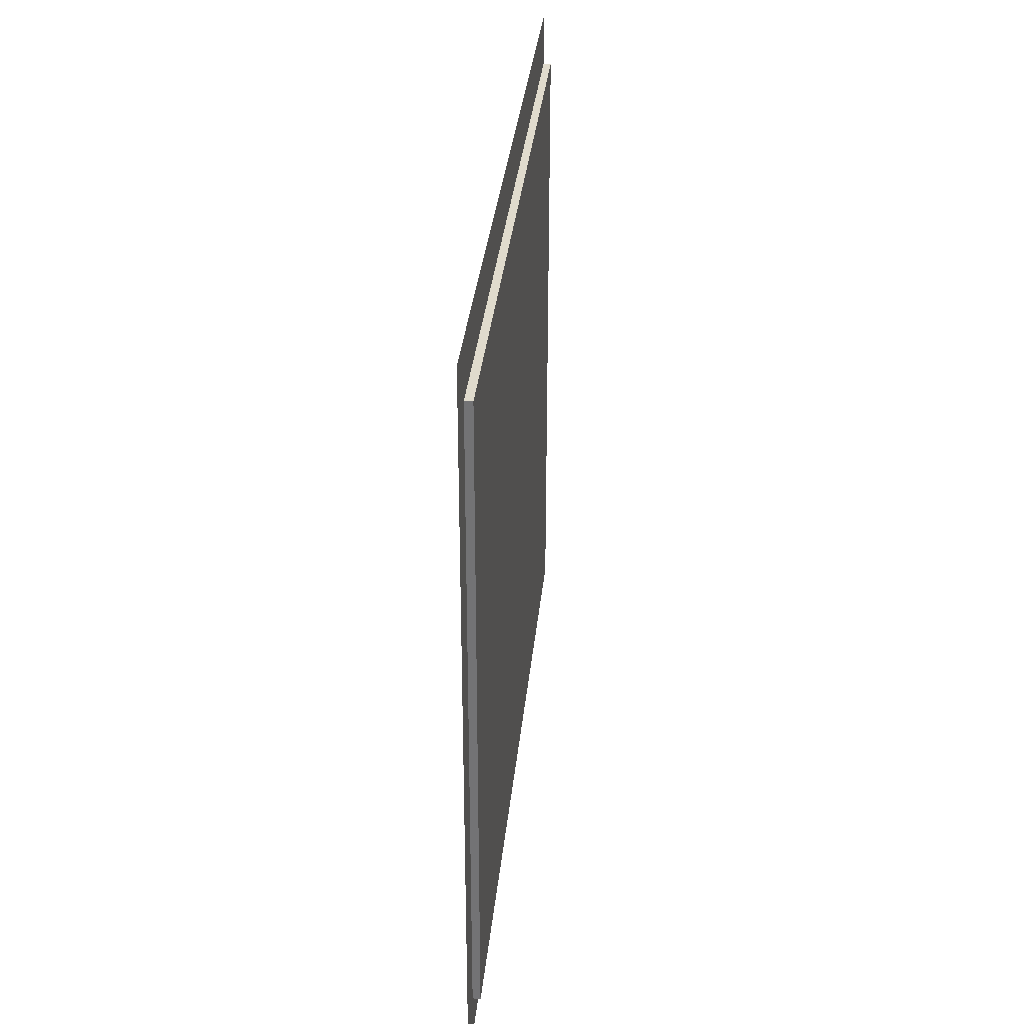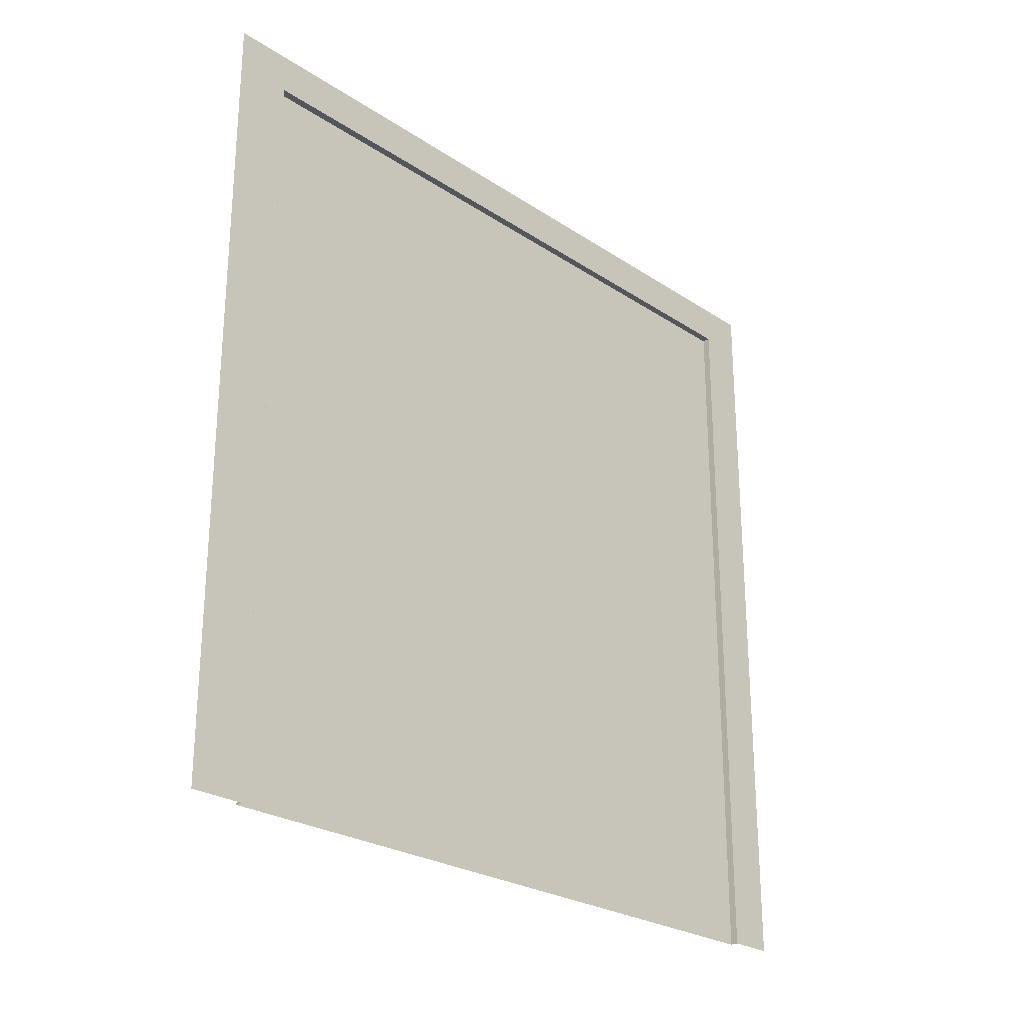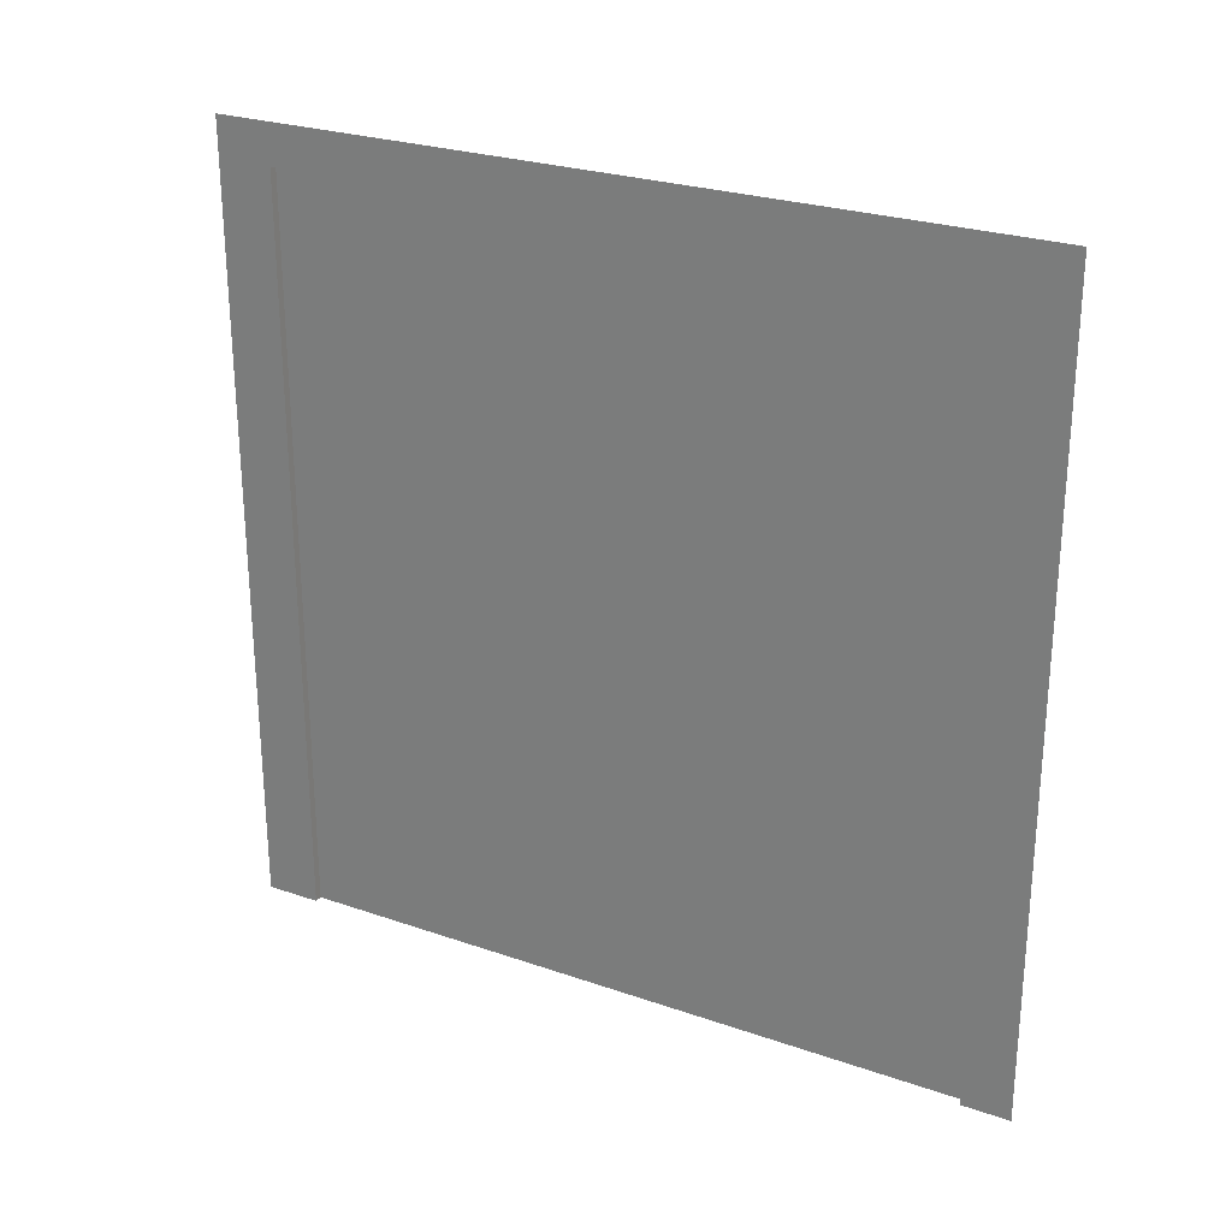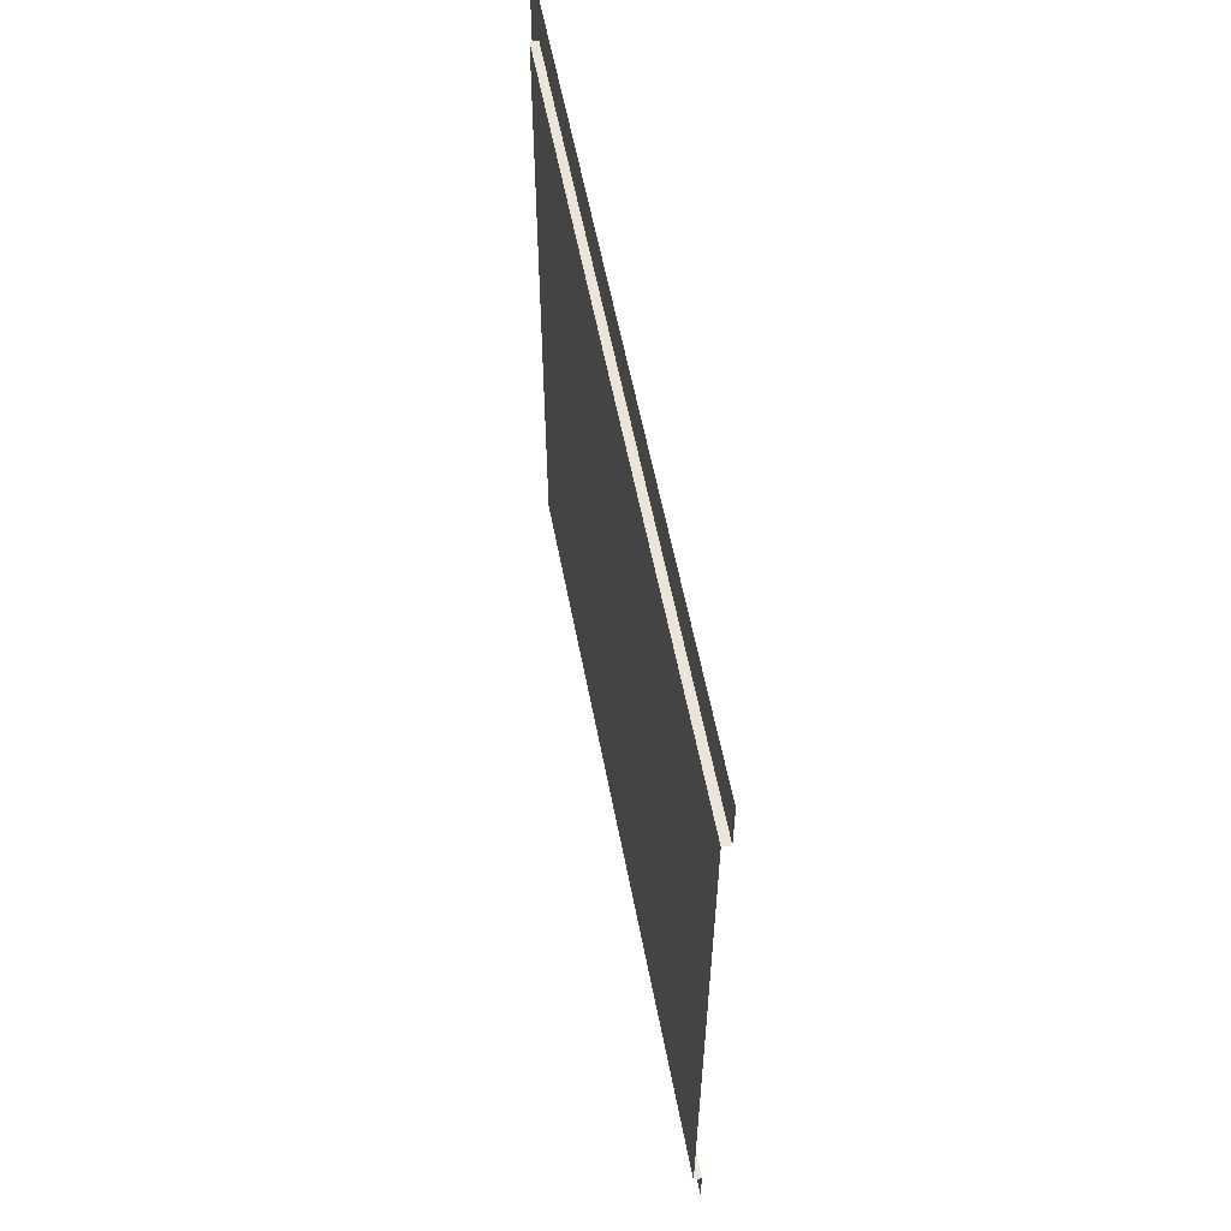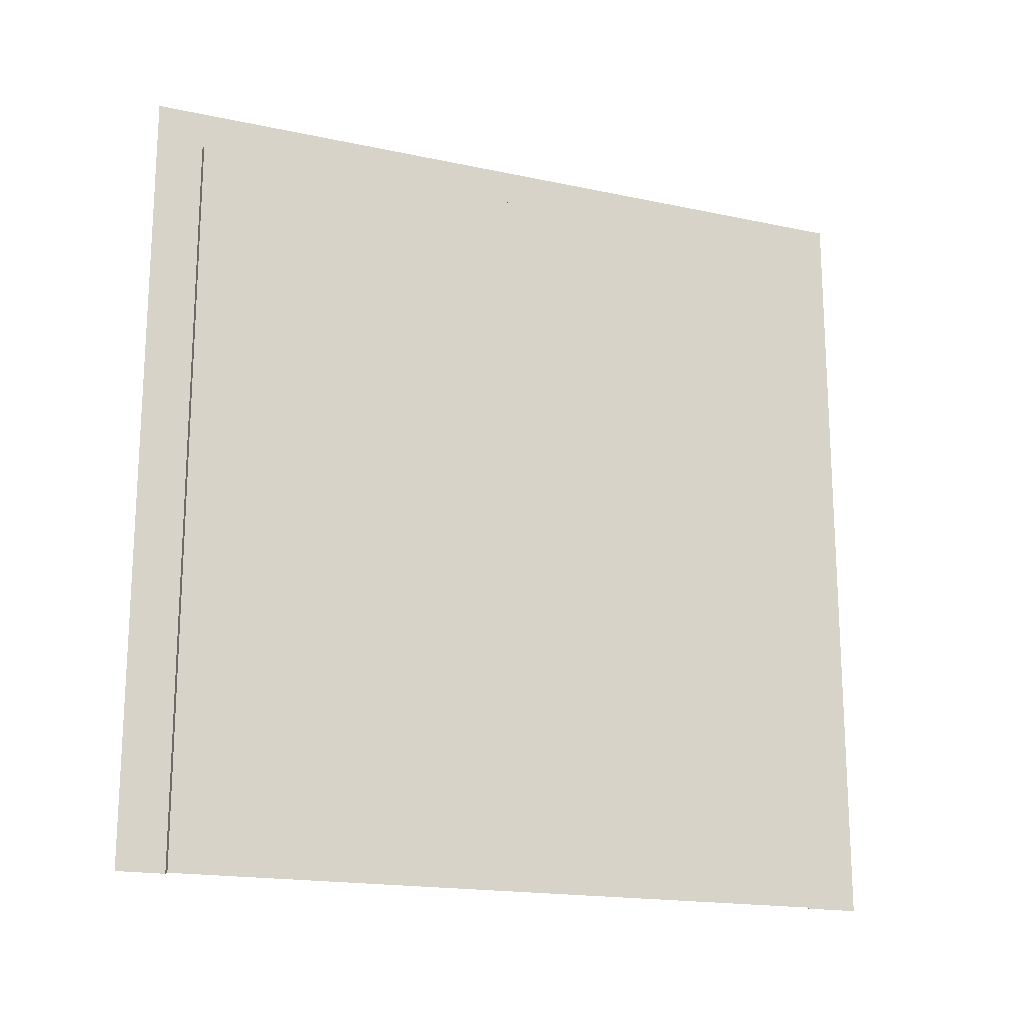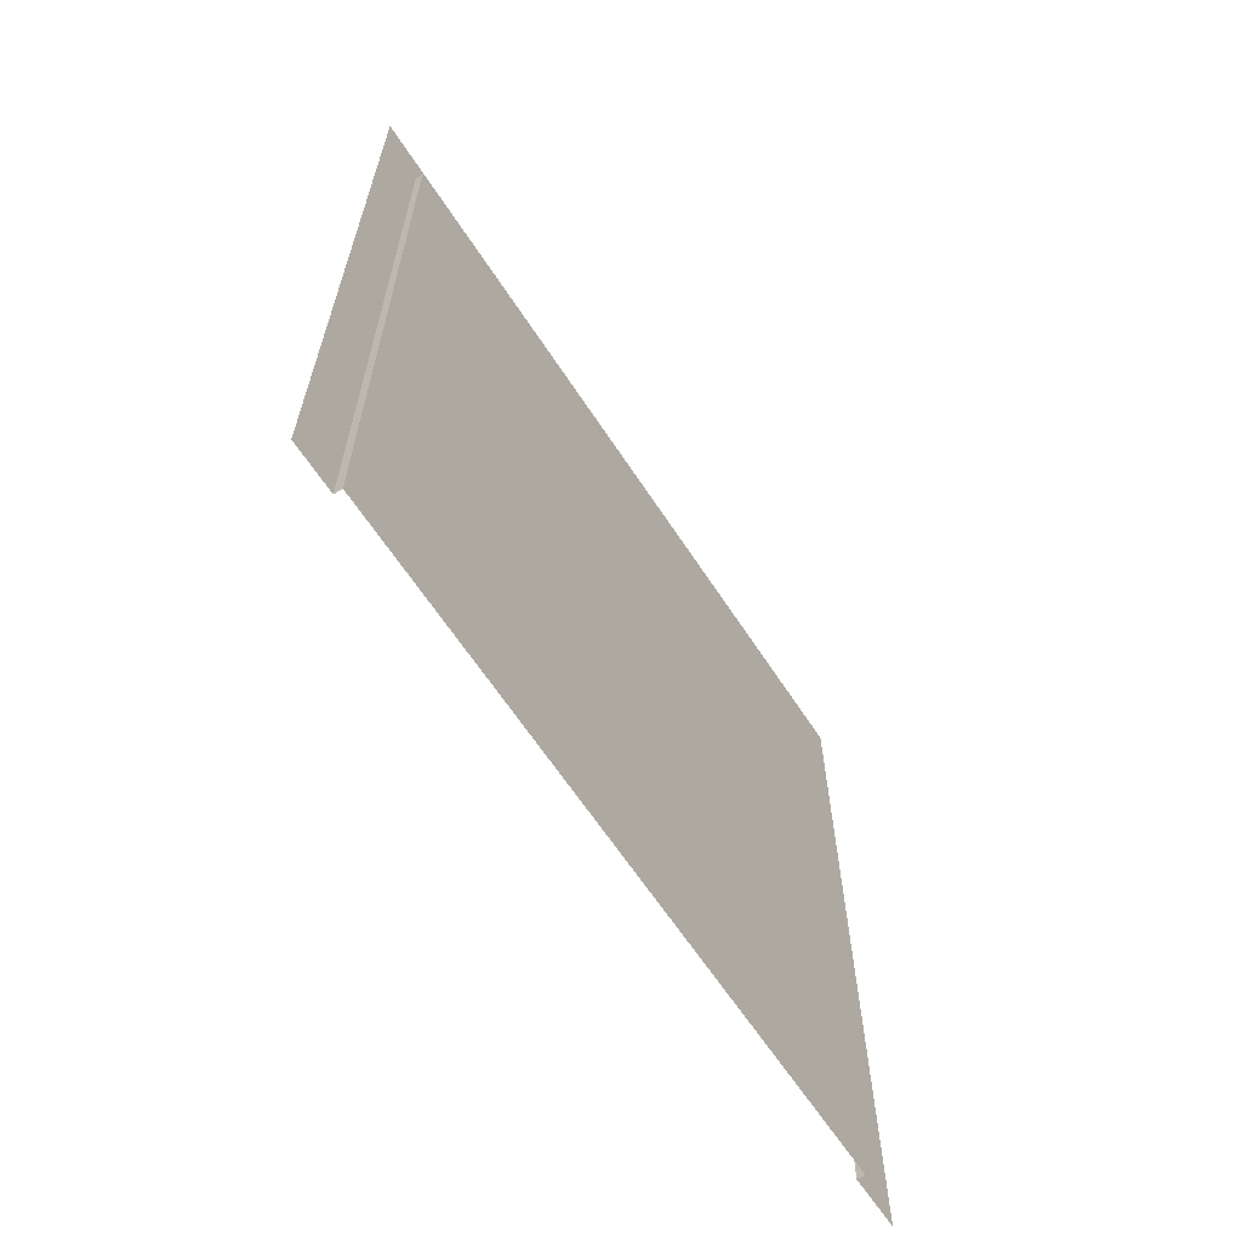
<metadata>
{"format":"obj","ext":"obj","renderer":"f3d","projection":"perspective","resolution":1024,"background":"white","views":[{"elev":33.3,"azim":5.7,"up":"+Y"},{"elev":-25.5,"azim":-136.5,"up":"+Z"},{"elev":26.0,"azim":-61.2,"up":"+Z"},{"elev":58.7,"azim":169.1,"up":"+Y"},{"elev":-17.8,"azim":67.3,"up":"+Z"},{"elev":-63.8,"azim":33.1,"up":"+Z"}]}
</metadata>
<code>
o Face_D_Box001_OK.010
v 0 0 3
v 0.03 2.79 2.848
v 0.03 0.1801 2.848
v 0 3 3
v 0 2.79 2.848
v 0 0.1801 2.848
v -0 2.79 -5e-05
v -0 -0 -0
v -0 0.1801 -5e-05
v -0 3 -1e-06
v 0.03 2.79 -5e-05
v 0.03 0.1801 -5e-05
f 12 3 2 11
f 7 5 4 10
f 9 6 3 12
f 9 8 1 6
f 6 5 2 3
f 6 1 4 5
f 7 11 2 5

</code>
